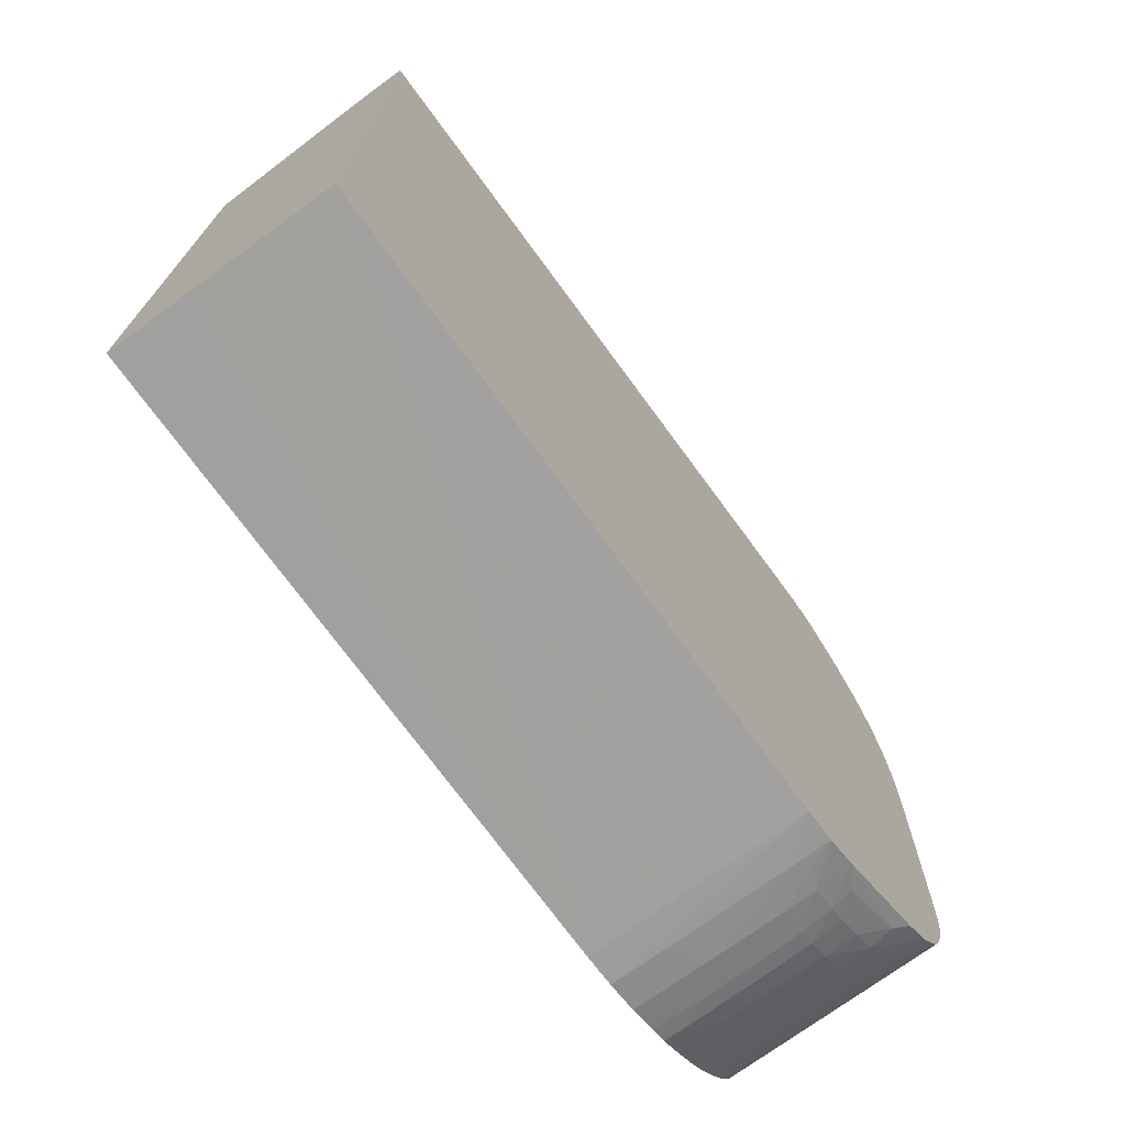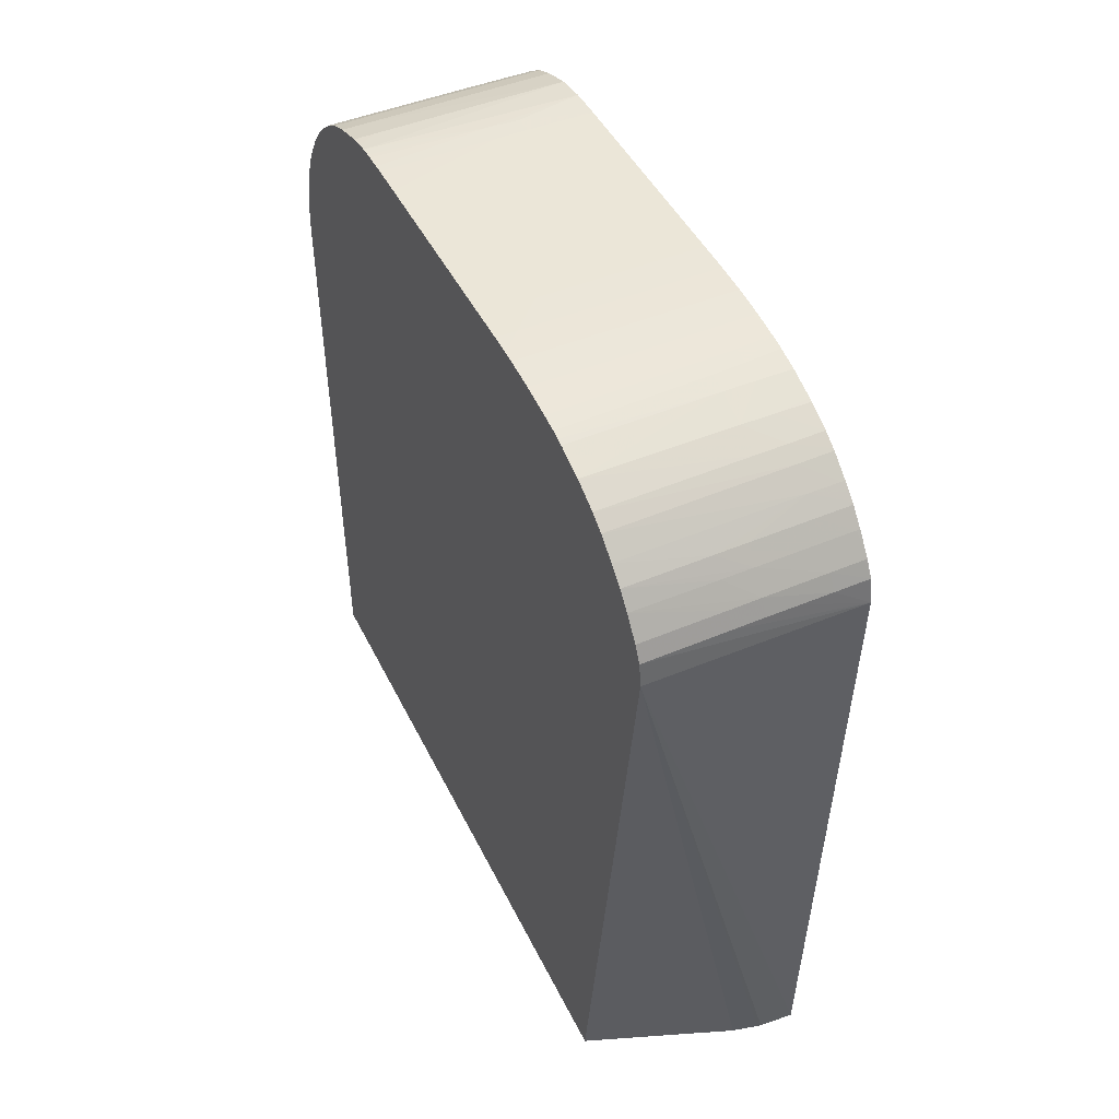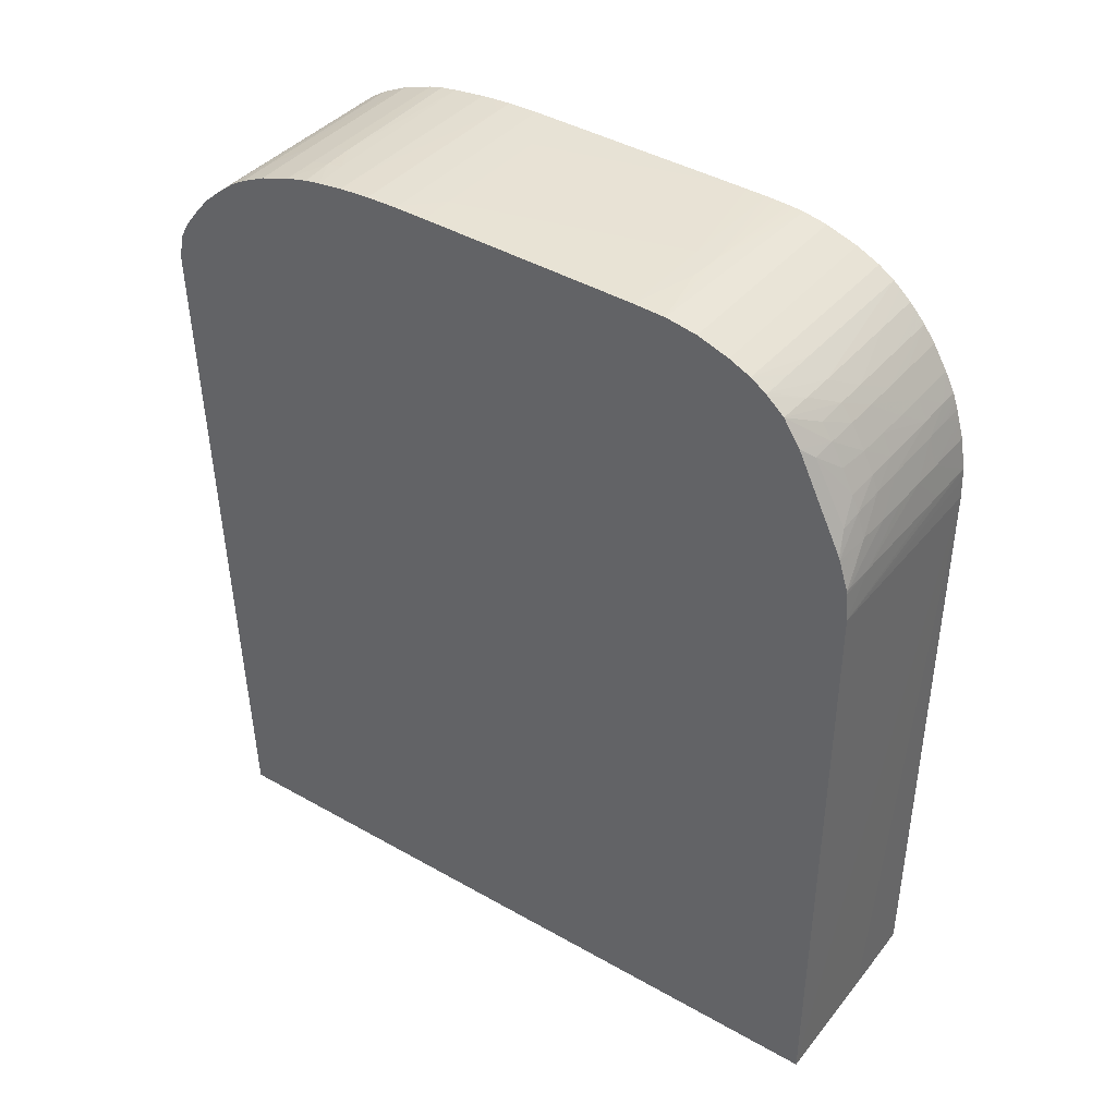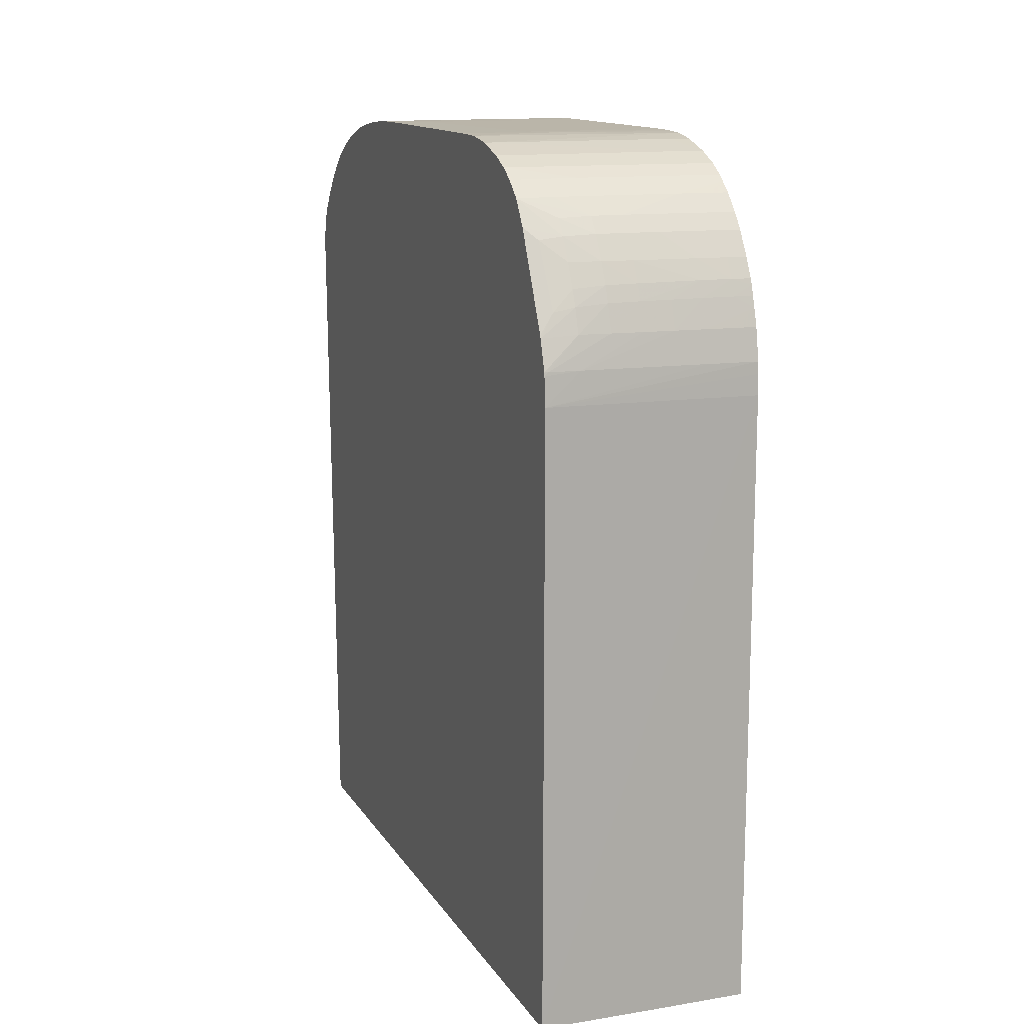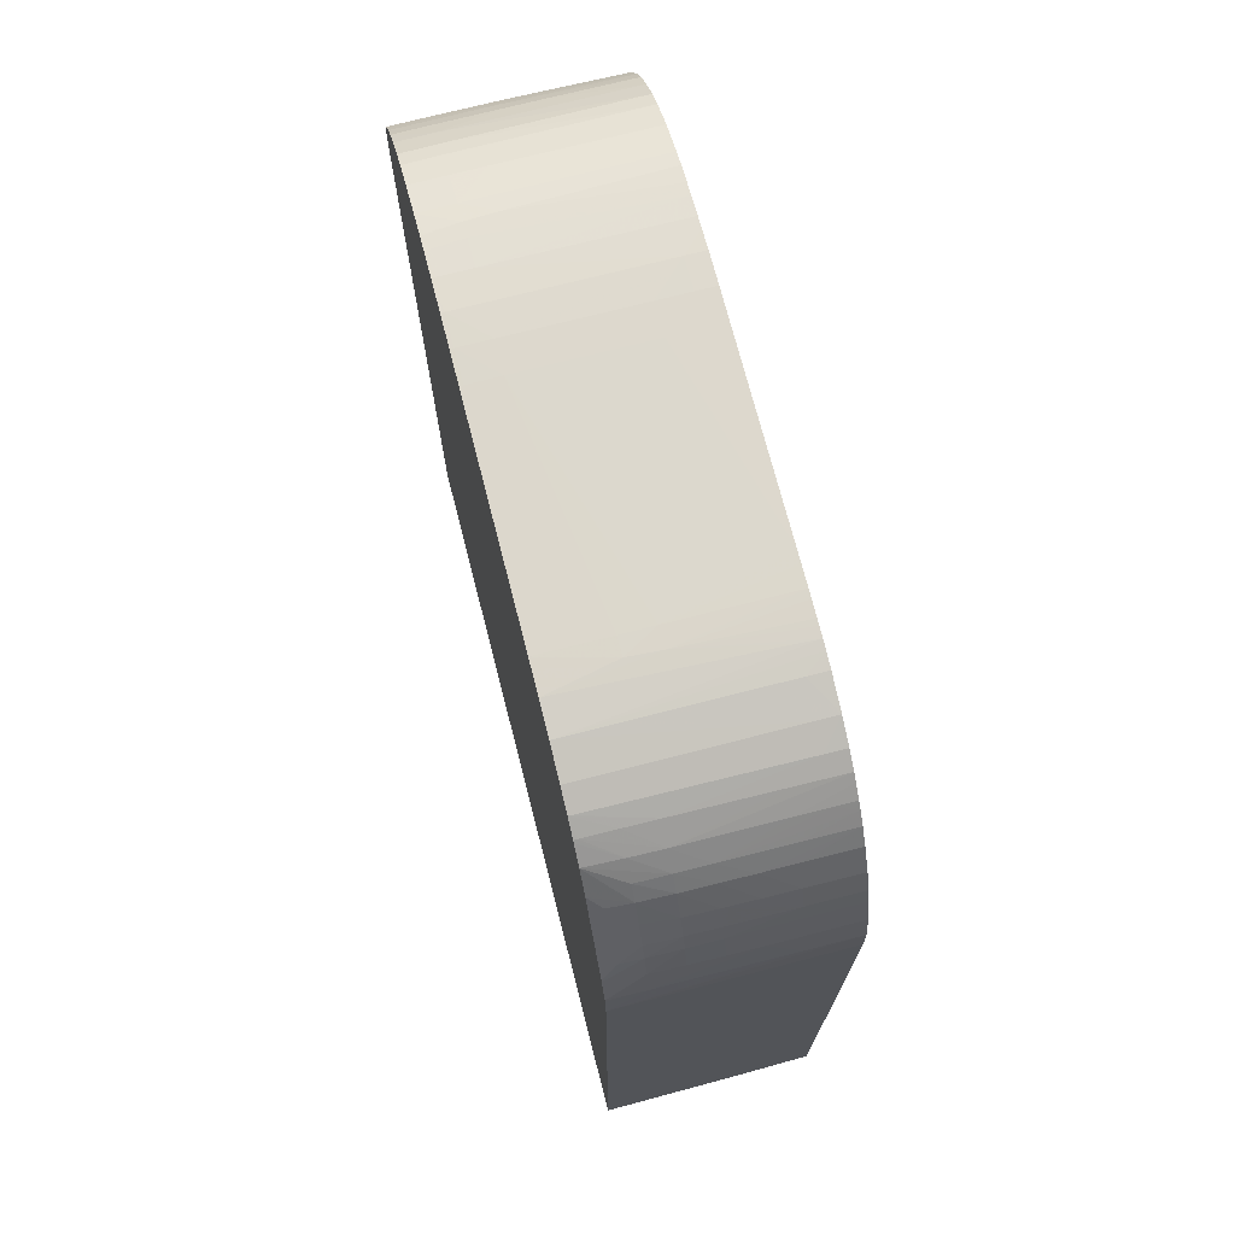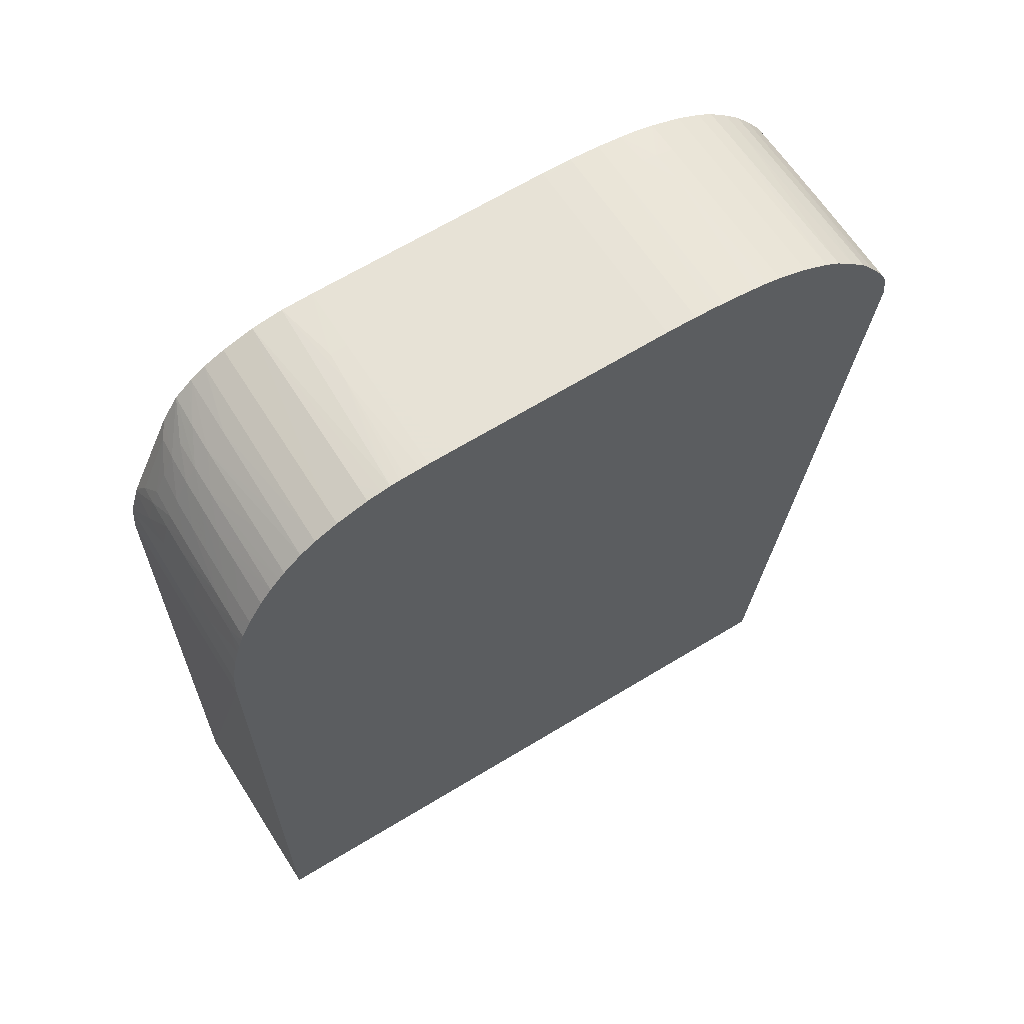
<metadata>
{"format":"obj","ext":"obj","renderer":"f3d","projection":"perspective","resolution":1024,"background":"white","views":[{"elev":-72.3,"azim":-144.0,"up":"+Y"},{"elev":47.9,"azim":154.6,"up":"+Z"},{"elev":39.2,"azim":-54.7,"up":"+Z"},{"elev":12.1,"azim":-20.1,"up":"+Z"},{"elev":71.0,"azim":-14.4,"up":"+Z"},{"elev":62.4,"azim":58.2,"up":"+Z"}]}
</metadata>
<code>
v -43.55 -14.16 16.99
v -36.13 -14.13 16.99
v -36.13 -14.1 17.68
v -36.13 -14.08 18.09
v -37.92 -14.08 18.09
v -42.32 -14.07 18.09
v -43.55 -14.07 17.97
v -43.55 -14.07 -4.051
v -39.02 -14.03 -4.051
v -36.13 -13.97 -4.051
v -36.13 -13.88 19.19
v -36.82 -13.89 19.19
v -37.92 -13.89 19.19
v -39.02 -13.89 19.19
v -40.12 -13.88 19.19
v -41.22 -13.87 19.19
v -43.42 -14.06 18.09
v -43.55 -14.05 18.09
v -43.55 11.31 -4.051
v -36.13 9.015 -4.051
v -36.13 -13.7 19.81
v -36.82 -13.6 20.17
v -37.92 -13.6 20.17
v -39.02 -13.6 20.15
v -40.12 -13.6 20.14
v -41.22 -13.59 20.12
v -42.32 -13.84 19.19
v -43.55 -13.73 19.11
v -42.32 11.23 -4.051
v -43.55 12.18 20.29
v -36.13 12.1 20.29
v -41.29 10.98 -4.051
v -36.13 -13.59 20.17
v -36.13 -13.47 20.52
v -36.82 -13.4 20.72
v -37.92 -13.4 20.72
v -40.12 -13.39 20.69
v -42.32 -13.56 20.03
v -41.22 -13.37 20.67
v -43.05 -13.51 19.88
v -43.55 -13.69 19.21
v -42.19 11.2 -4.051
v -43.55 12.01 21.15
v -42.32 12.01 21.16
v -41.22 12.01 21.16
v -39.02 12 21.16
v -37.92 12 21.15
v -36.13 11.99 21.13
v -36.13 -13.4 20.72
v -36.13 -13.05 21.39
v -36.82 -13.05 21.39
v -37.92 -13.05 21.39
v -39.02 -13.04 21.39
v -40.12 -13.03 21.39
v -41.22 -13.01 21.39
v -42.32 -13.32 20.58
v -42.32 -12.92 21.39
v -43.13 -12.42 22.06
v -43.55 -12.09 22.46
v -43.55 11.71 21.7
v -43.42 11.71 21.7
v -42.32 11.72 21.71
v -40.12 11.72 21.72
v -40.12 12.01 21.17
v -39.02 11.72 21.71
v -36.13 11.71 21.68
v -36.13 -12.74 21.92
v -37.92 -12.55 22.23
v -39.02 -12.55 22.23
v -40.12 -12.54 22.23
v -41.22 -12.53 22.22
v -42.32 -12.49 22.17
v -43.55 -11.51 23.33
v -43.55 11.64 21.78
v -43.42 11.16 22.41
v -42.32 11.16 22.42
v -40.12 11.18 22.44
v -39.02 11.17 22.44
v -36.13 11.16 22.44
v -36.13 -12.55 22.23
v -36.13 -12.14 22.78
v -37.92 -12.13 22.78
v -40.12 -12.13 22.78
v -41.22 -12.13 22.77
v -42.32 -12.1 22.72
v -42.32 -11.56 23.35
v -43.55 -10.96 23.82
v -43.55 11.16 22.41
v -43.42 10.68 22.96
v -42.32 10.69 22.97
v -40.12 10.7 22.99
v -39.02 10.7 22.99
v -36.13 10.71 22.99
v -36.13 -11.79 23.16
v -36.82 -11.59 23.38
v -37.92 -11.58 23.38
v -41.22 -11.58 23.36
v -43.42 -10.89 23.89
v -43.55 -10.89 23.88
v -43.55 10.68 22.96
v -43.55 10.61 23.02
v -42.32 10.14 23.46
v -36.13 10.15 23.48
v -36.13 -11.59 23.38
v -36.13 -11.19 23.73
v -36.13 -10.95 23.93
v -36.82 -10.95 23.93
v -37.92 -10.94 23.93
v -41.22 -10.91 23.91
v -42.32 -10.9 23.9
v -43.55 -10.34 24.26
v -43.55 10.13 23.45
v -43.42 10.13 23.45
v -42.32 9.44 24.01
v -36.13 9.486 24.03
v -36.13 -10.4 24.3
v -36.82 -10.4 24.29
v -43.42 -10.34 24.26
v -43.55 -9.596 24.61
v -43.55 9.417 24
v -43.42 9.419 24
v -43.55 9.355 24.03
v -42.32 8.891 24.33
v -41.22 8.899 24.34
v -36.13 8.937 24.37
v -36.13 -9.596 24.68
v -36.82 -9.596 24.67
v -43.55 -8.495 24.99
v -43.55 8.868 24.31
v -41.22 8.004 24.75
v -36.13 8.004 24.8
v -36.13 8.592 24.53
v -36.13 -8.495 25.05
v -36.82 -8.495 25.05
v -36.13 -7.99 25.16
v -36.13 -7.673 25.22
v -36.82 -7.642 25.22
v -43.55 -7.394 25.18
v -43.55 8.77 24.36
v -42.32 8.004 24.72
v -42.32 6.903 25.08
v -41.22 6.903 25.1
v -36.13 6.934 25.14
v -36.13 -7.327 25.25
v -40.12 -6.974 25.26
v -41.22 -6.909 25.25
v -43.55 -6.28 25.23
v -43.55 8.004 24.7
v -43.55 7.878 24.74
v -43.55 6.903 25.05
v -42.32 6.243 25.23
v -41.22 6.294 25.24
v -36.13 6.712 25.19
v -36.13 -7.121 25.27
v -36.13 -6.592 25.3
v -36.13 -6.296 25.32
v -40.12 -6.296 25.29
v -41.22 -6.296 25.28
v -42.32 1.403 25.46
v -43.42 1.403 25.44
v -43.55 1.277 25.43
v -43.55 6.145 25.21
v -43.42 6.158 25.21
v -43.55 6.083 25.22
v -43.55 5.596 25.29
v -42.32 5.694 25.3
v -36.13 6.423 25.26
v -36.13 5.838 25.34
v -36.13 -5.605 25.34
v -36.13 -5.195 25.35
v -37.92 1.403 25.5
v -37.92 2.504 25.52
v -42.32 2.504 25.48
v -43.42 2.504 25.46
v -43.55 1.403 25.44
v -43.55 4.704 25.39
v -43.42 4.704 25.39
v -42.32 4.704 25.41
v -36.13 5.395 25.39
v -36.13 2.504 25.53
v -36.82 2.504 25.53
v -36.82 3.603 25.52
v -42.32 3.603 25.47
v -43.42 3.603 25.46
v -43.55 2.504 25.46
v -43.55 4.577 25.4
v -36.13 4.294 25.49
v -36.13 4.704 25.46
v -36.13 3.195 25.53
v -36.13 3.603 25.52
v -43.55 3.603 25.45
f 1 2 3
f 1 3 4
f 1 4 5
f 1 5 6
f 1 6 7
f 1 7 18
f 1 18 28
f 1 28 41
f 1 41 59
f 1 59 73
f 1 73 87
f 1 87 99
f 1 99 111
f 1 111 119
f 1 119 128
f 1 128 138
f 1 138 147
f 1 147 161
f 1 161 175
f 1 175 185
f 1 185 191
f 1 191 186
f 1 186 176
f 1 176 165
f 1 165 164
f 1 164 162
f 1 162 150
f 1 150 149
f 1 149 148
f 1 148 139
f 1 139 129
f 1 129 122
f 1 122 120
f 1 120 112
f 1 112 101
f 1 101 100
f 1 100 88
f 1 88 74
f 1 74 60
f 1 60 43
f 1 43 30
f 1 30 19
f 1 19 8
f 1 8 2
f 2 8 9
f 2 9 10
f 2 10 20
f 2 20 31
f 2 31 48
f 2 48 66
f 2 66 79
f 2 79 93
f 2 93 103
f 2 103 115
f 2 115 125
f 2 125 132
f 2 132 131
f 2 131 143
f 2 143 153
f 2 153 167
f 2 167 168
f 2 168 179
f 2 179 188
f 2 188 187
f 2 187 190
f 2 190 189
f 2 189 180
f 2 180 170
f 2 170 169
f 2 169 156
f 2 156 155
f 2 155 154
f 2 154 144
f 2 144 136
f 2 136 135
f 2 135 133
f 2 133 126
f 2 126 116
f 2 116 106
f 2 106 105
f 2 105 104
f 2 104 94
f 2 94 81
f 2 81 80
f 2 80 67
f 2 67 50
f 2 50 49
f 2 49 34
f 2 34 33
f 2 33 21
f 2 21 11
f 2 11 4
f 2 4 3
f 4 11 12
f 4 12 13
f 4 13 14
f 4 14 5
f 5 14 6
f 6 14 15
f 6 15 16
f 6 16 17
f 6 17 7
f 7 17 18
f 8 19 29
f 8 29 42
f 8 42 32
f 8 32 20
f 8 20 10
f 8 10 9
f 11 21 12
f 12 21 13
f 13 21 22
f 13 22 23
f 13 23 14
f 14 23 24
f 14 24 25
f 14 25 15
f 15 25 16
f 16 25 26
f 16 26 27
f 16 27 17
f 17 27 18
f 18 27 28
f 19 30 31
f 19 31 29
f 20 32 31
f 21 33 22
f 22 33 34
f 22 34 23
f 23 34 35
f 23 35 36
f 23 36 24
f 24 36 25
f 25 36 37
f 25 37 26
f 26 38 27
f 26 37 39
f 26 39 38
f 27 38 28
f 28 38 40
f 28 40 41
f 29 31 42
f 30 43 44
f 30 44 45
f 30 45 46
f 30 46 47
f 30 47 48
f 30 48 31
f 31 32 42
f 34 49 35
f 35 49 50
f 35 50 51
f 35 51 52
f 35 52 36
f 36 52 53
f 36 53 54
f 36 54 37
f 37 54 55
f 37 55 39
f 38 39 56
f 38 56 40
f 39 55 57
f 39 57 56
f 40 56 58
f 40 58 41
f 41 58 59
f 43 60 61
f 43 61 62
f 43 62 44
f 44 62 63
f 44 63 45
f 45 64 46
f 45 63 64
f 46 48 47
f 46 64 63
f 46 63 65
f 46 65 66
f 46 66 48
f 50 67 51
f 51 67 68
f 51 68 69
f 51 69 52
f 52 69 70
f 52 70 53
f 53 70 54
f 54 70 71
f 54 71 55
f 55 71 72
f 55 72 57
f 56 57 58
f 57 72 58
f 58 72 59
f 59 72 73
f 60 74 61
f 61 74 75
f 61 75 62
f 62 75 76
f 62 76 77
f 62 77 63
f 63 77 78
f 63 78 79
f 63 79 65
f 65 79 66
f 67 80 68
f 68 80 81
f 68 81 69
f 69 81 82
f 69 82 83
f 69 83 70
f 70 83 84
f 70 84 71
f 71 84 85
f 71 85 72
f 72 85 73
f 73 86 87
f 73 85 84
f 73 84 86
f 74 88 75
f 75 88 100
f 75 100 89
f 75 89 90
f 75 90 76
f 76 90 91
f 76 91 77
f 77 91 92
f 77 92 93
f 77 93 78
f 78 93 79
f 81 94 82
f 82 94 83
f 83 94 95
f 83 95 96
f 83 96 97
f 83 97 84
f 84 97 86
f 86 97 98
f 86 98 99
f 86 99 87
f 89 100 101
f 89 101 102
f 89 102 90
f 90 102 91
f 91 102 92
f 92 102 103
f 92 103 93
f 94 104 95
f 95 104 105
f 95 105 96
f 96 105 106
f 96 106 97
f 97 106 107
f 97 107 108
f 97 108 109
f 97 109 110
f 97 110 98
f 98 110 111
f 98 111 99
f 101 112 113
f 101 113 102
f 102 113 114
f 102 114 115
f 102 115 103
f 106 108 107
f 106 116 117
f 106 117 108
f 108 117 109
f 109 117 118
f 109 118 111
f 109 111 110
f 111 118 119
f 112 120 121
f 112 121 114
f 112 114 113
f 114 121 122
f 114 122 123
f 114 123 124
f 114 124 125
f 114 125 115
f 116 126 117
f 117 126 127
f 117 127 118
f 118 127 119
f 119 127 128
f 120 122 121
f 122 129 123
f 123 129 130
f 123 130 124
f 124 130 131
f 124 131 132
f 124 132 125
f 126 133 134
f 126 134 127
f 127 134 128
f 128 134 135
f 128 135 136
f 128 136 137
f 128 137 138
f 129 139 140
f 129 140 130
f 130 140 141
f 130 141 142
f 130 142 131
f 131 142 143
f 133 135 134
f 136 144 145
f 136 145 137
f 137 145 138
f 138 145 146
f 138 146 147
f 139 148 140
f 140 148 149
f 140 149 141
f 141 150 151
f 141 151 152
f 141 152 142
f 141 149 150
f 142 153 143
f 142 152 153
f 144 154 145
f 145 154 155
f 145 155 156
f 145 156 157
f 145 157 146
f 146 157 158
f 146 158 147
f 147 158 159
f 147 159 160
f 147 160 161
f 150 162 163
f 150 163 151
f 151 163 164
f 151 164 165
f 151 165 166
f 151 166 152
f 152 167 153
f 152 166 168
f 152 168 167
f 156 169 157
f 157 169 170
f 157 170 171
f 157 171 159
f 157 159 158
f 159 171 172
f 159 172 173
f 159 173 174
f 159 174 160
f 160 175 161
f 160 174 185
f 160 185 175
f 162 164 163
f 165 176 177
f 165 177 166
f 166 177 178
f 166 178 179
f 166 179 168
f 170 180 171
f 171 180 181
f 171 181 172
f 172 181 182
f 172 182 173
f 173 183 184
f 173 184 174
f 173 182 183
f 174 184 191
f 174 191 185
f 176 186 177
f 177 186 184
f 177 184 183
f 177 183 178
f 178 183 182
f 178 182 187
f 178 187 188
f 178 188 179
f 180 189 181
f 181 189 182
f 182 189 190
f 182 190 187
f 184 186 191

</code>
